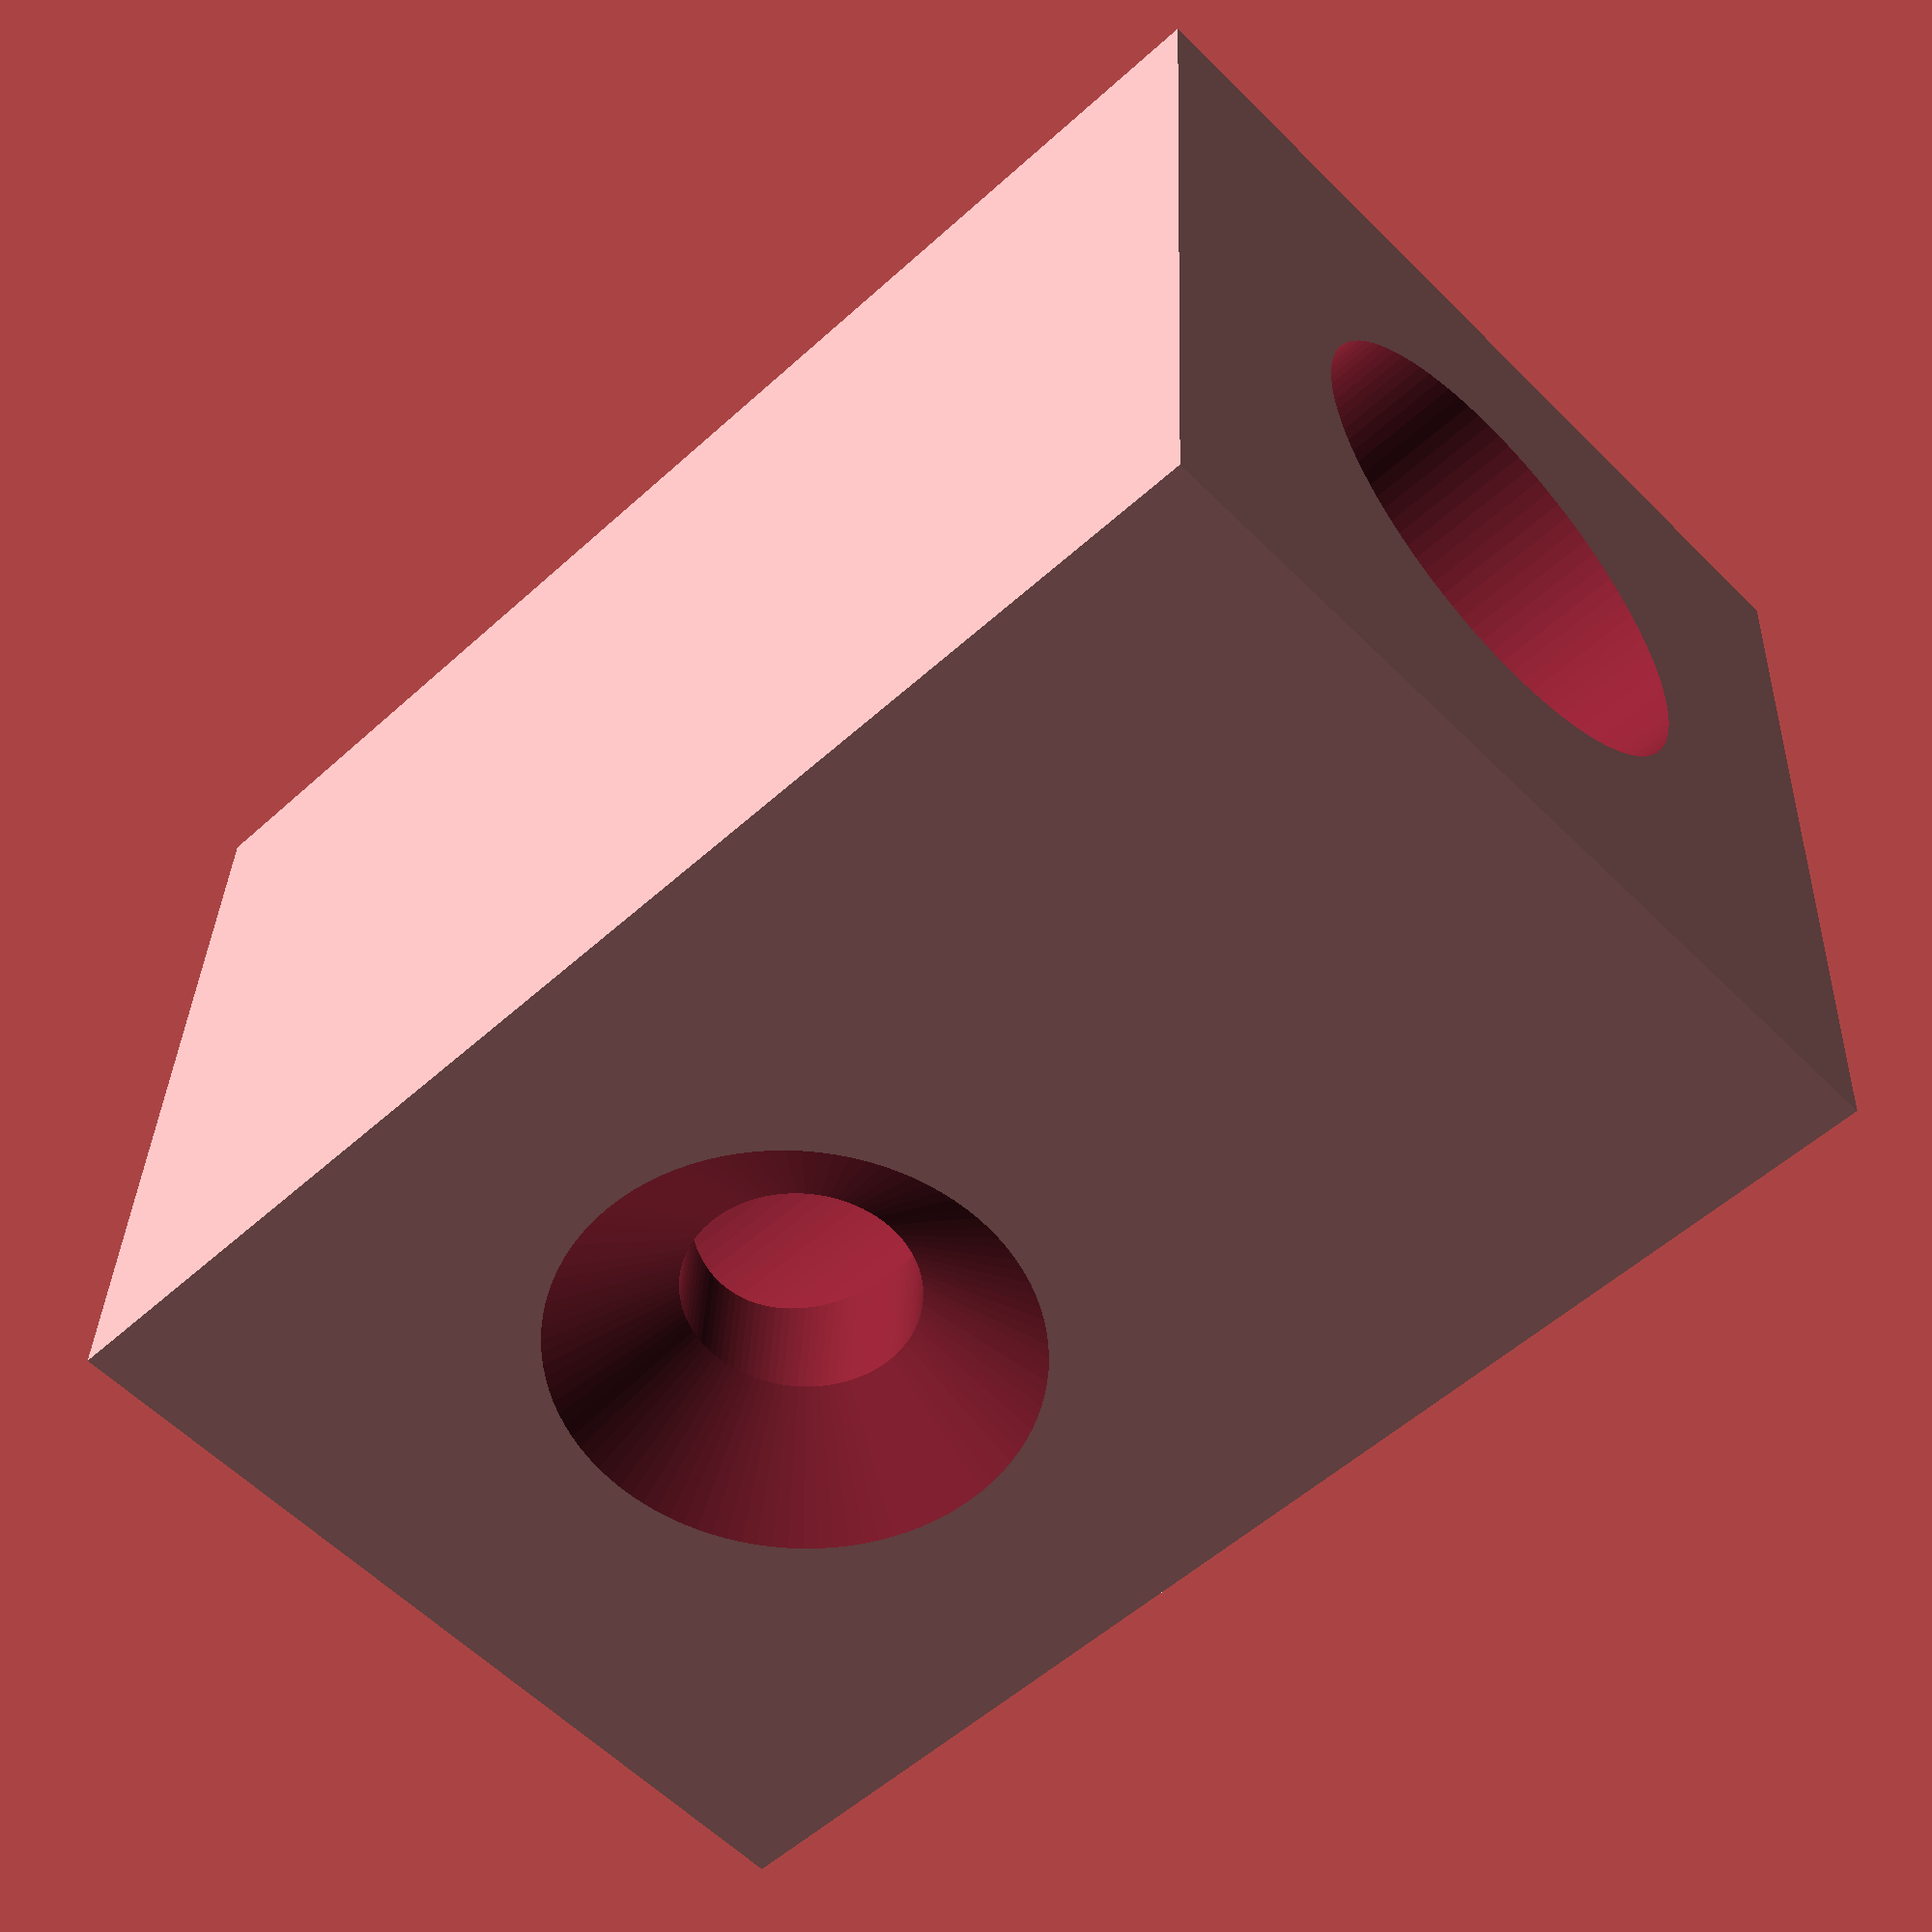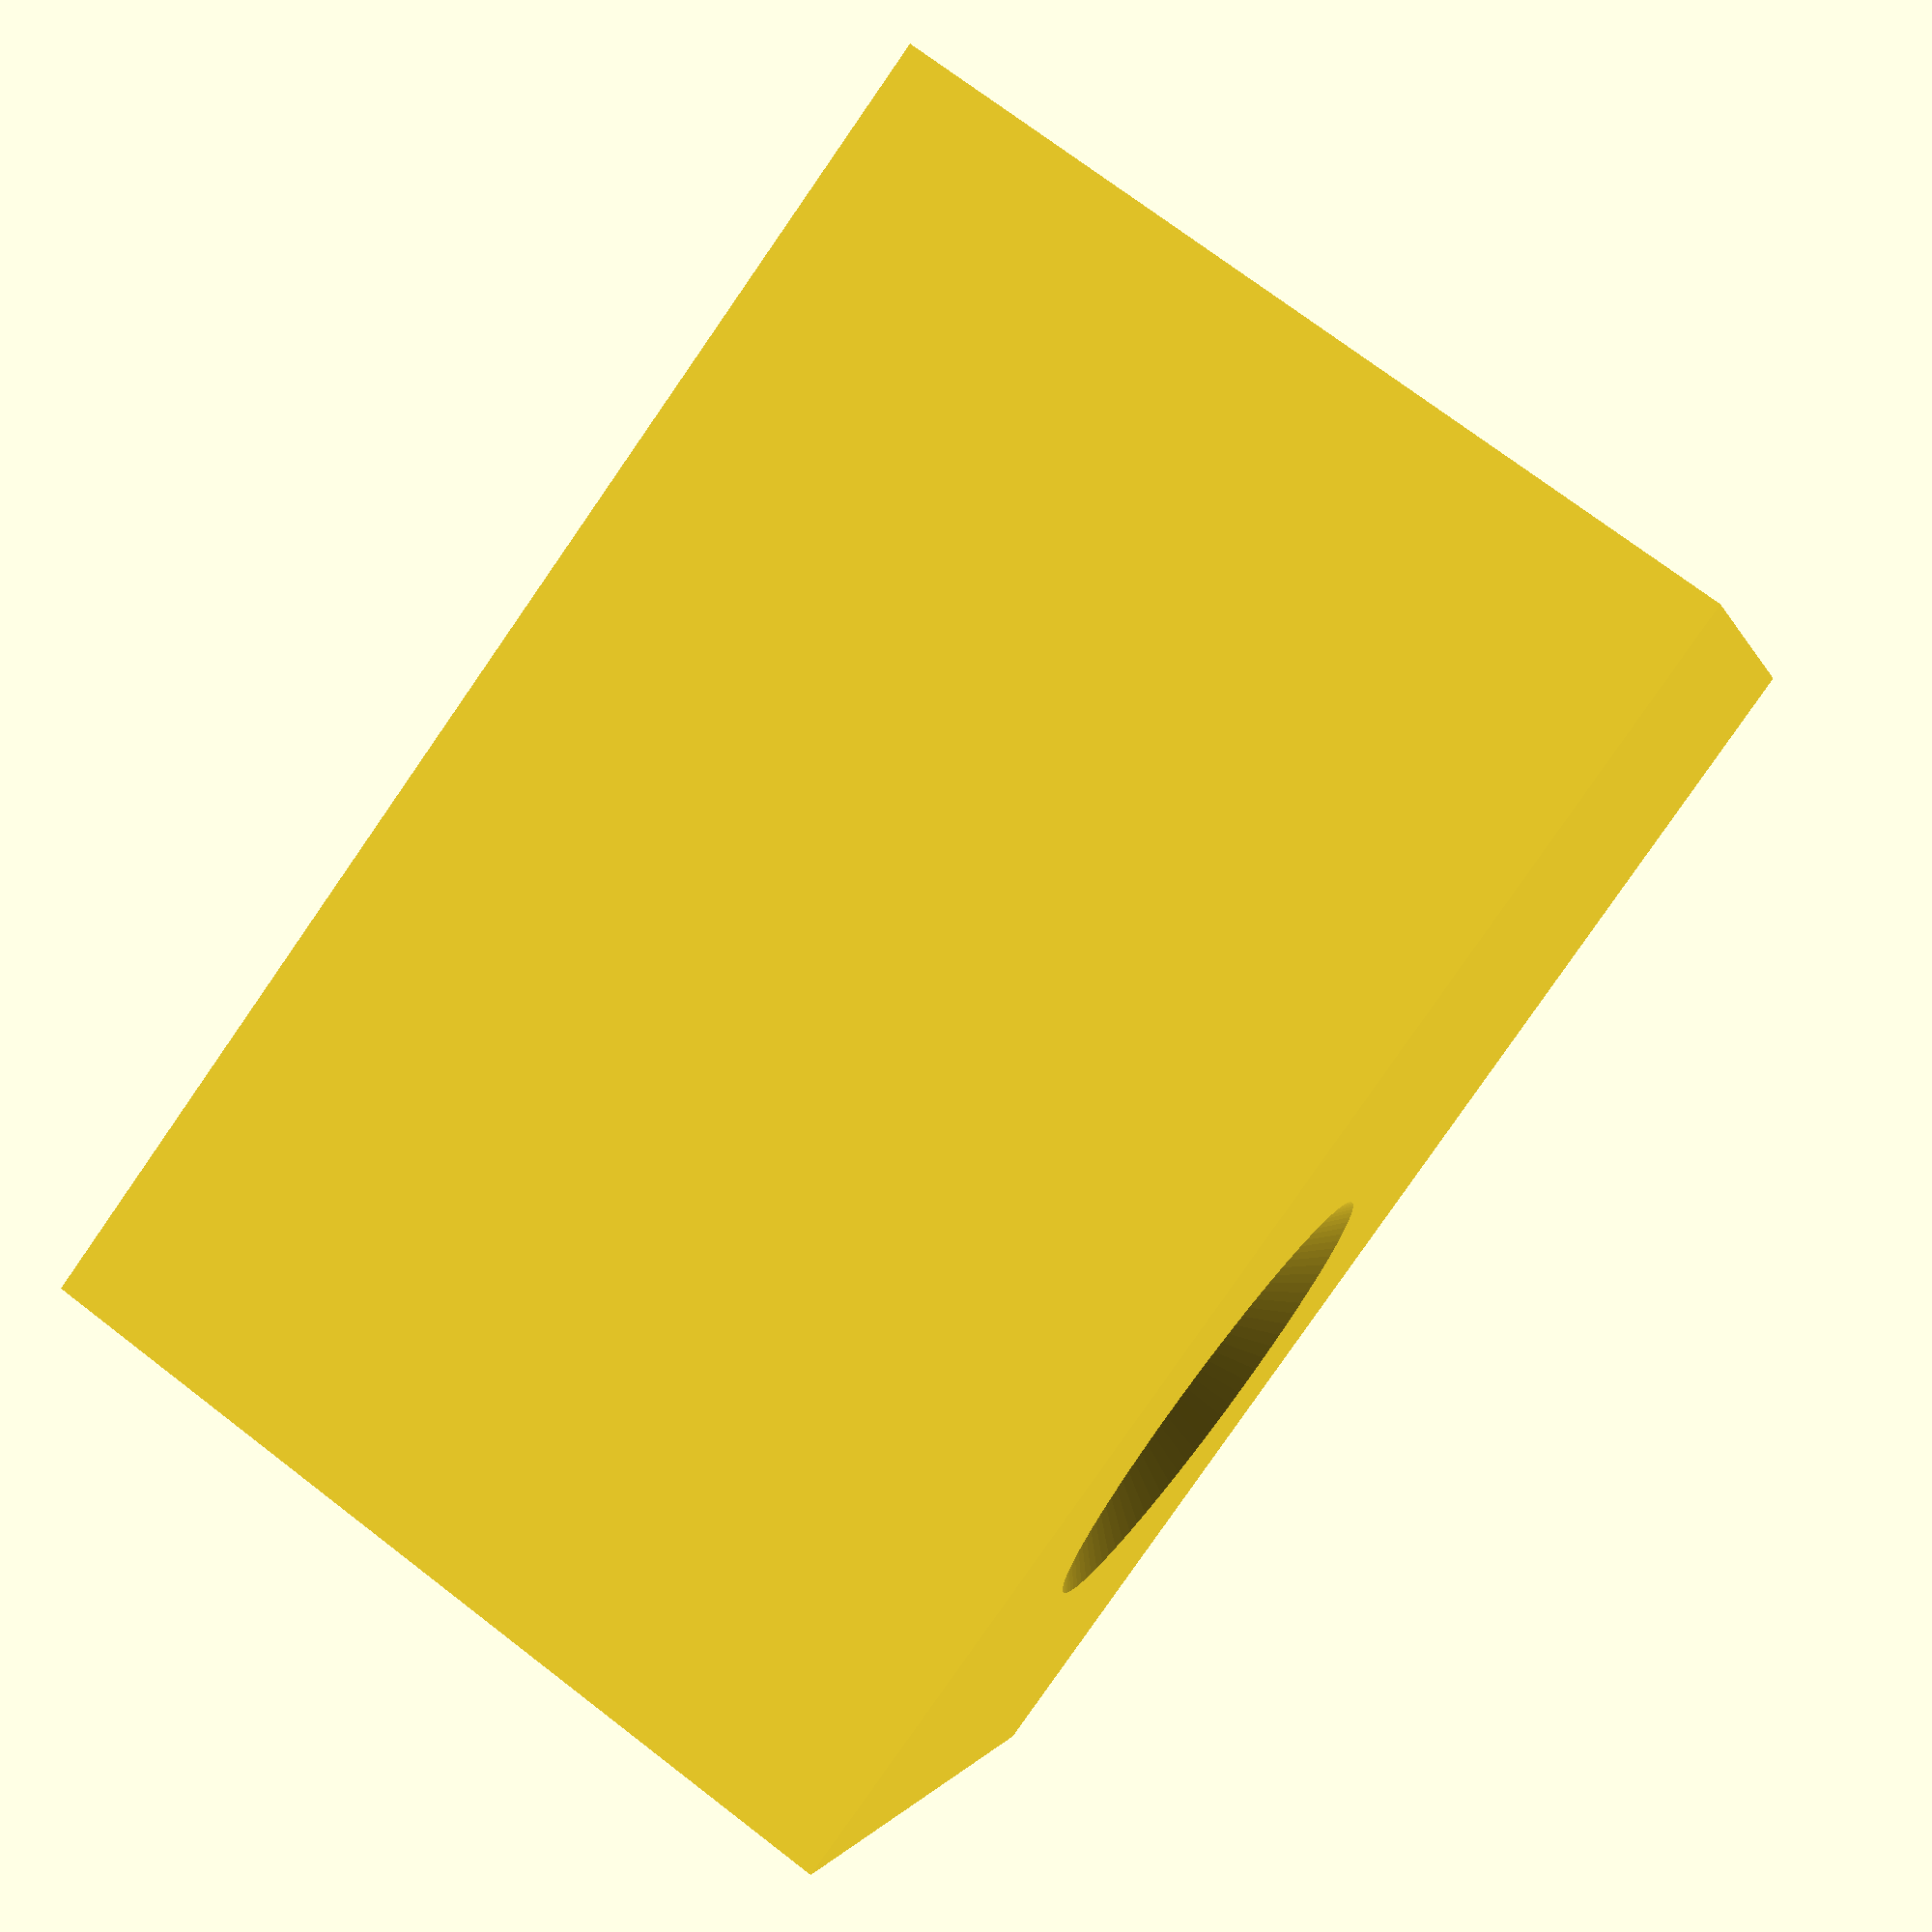
<openscad>
innerDiameter=6.2;
OuterSquareSide=11.5;
$fn=100;
shaftMount();
module shaftMount()
{

	difference()
	{
		union()
		{
			cube([OuterSquareSide,OuterSquareSide,18], center=true);
		}

		union()
		{
			translate([0,0,2.6])
			{

				cylinder(r=innerDiameter/2, h=25, center=true);
			}
			
			translate([0,0,-2.6])
			{
				rotate([90,0,0])
				{
					cylinder(r=3/2, h=20, center=true);
					translate([0,0,5.5])
					{
						cylinder(r1=1.5, r2=4, h=2, center=true);
					}
					translate([0,0,-5.5])
					{
						cylinder(r1=4, r2=1.5, h=2, center=true);
					}
				}
			}

			
		}

	}



}
</openscad>
<views>
elev=233.8 azim=182.8 roll=225.9 proj=p view=solid
elev=262.1 azim=105.1 roll=214.8 proj=p view=solid
</views>
